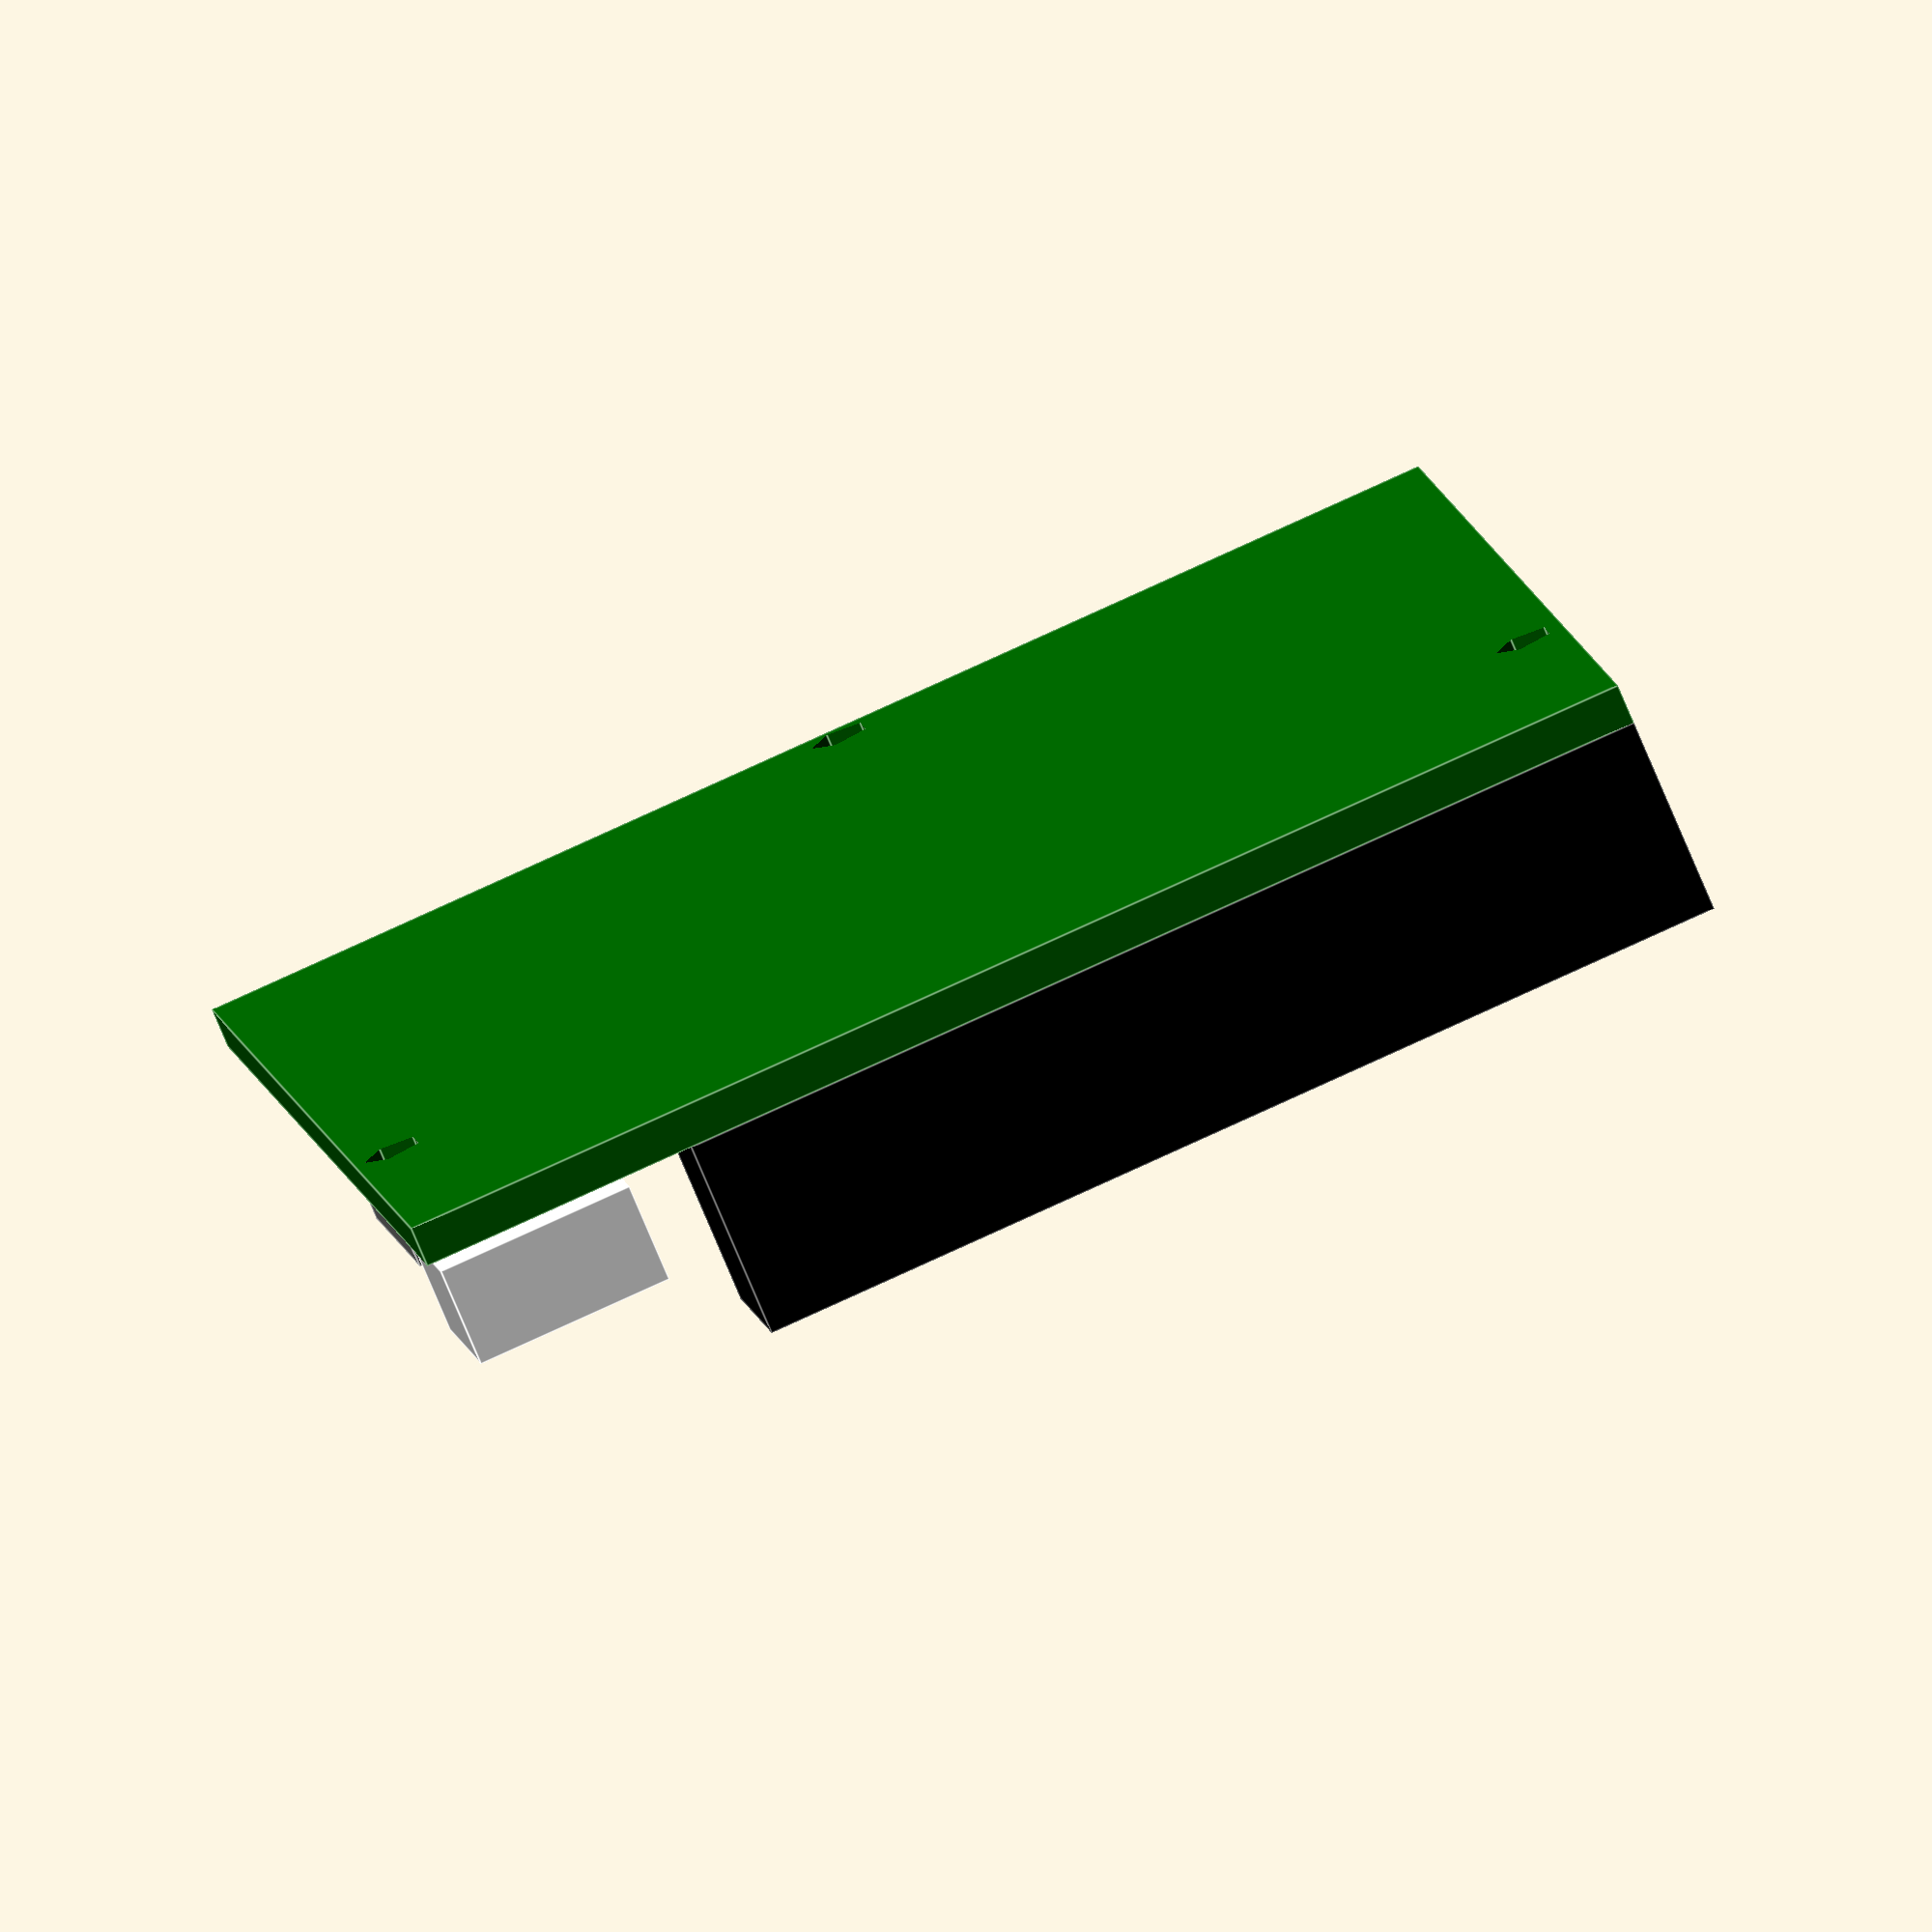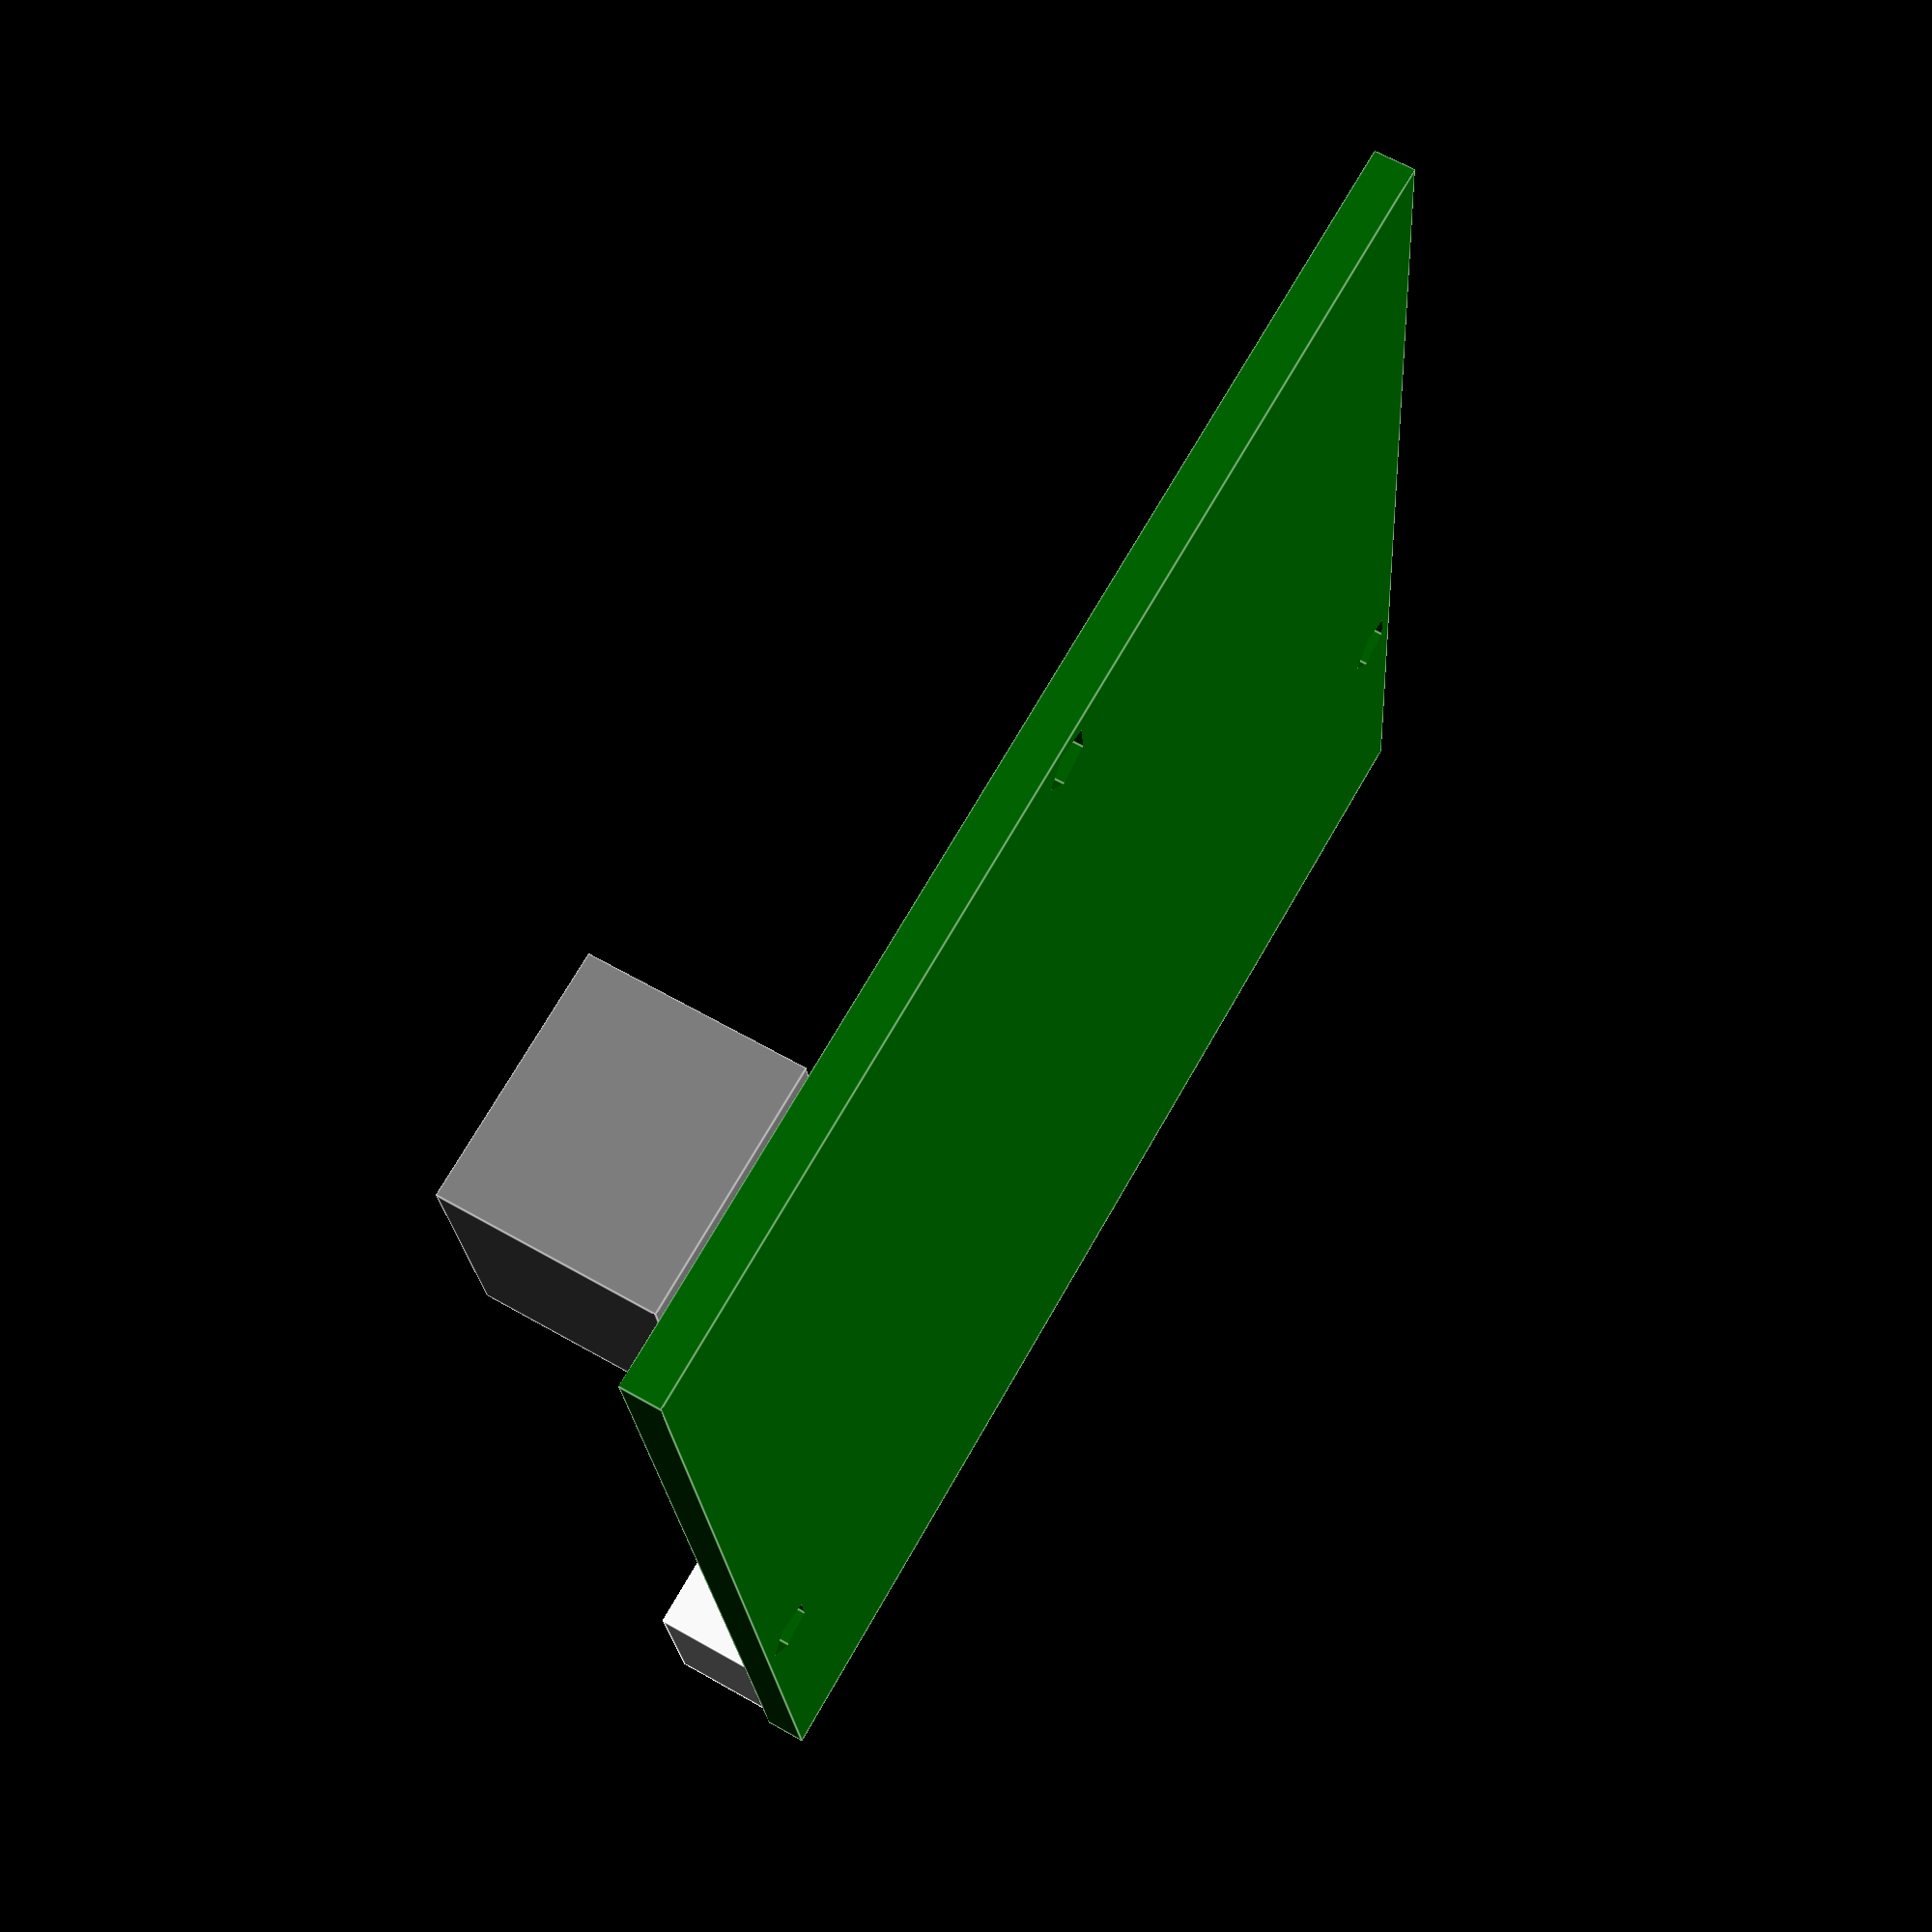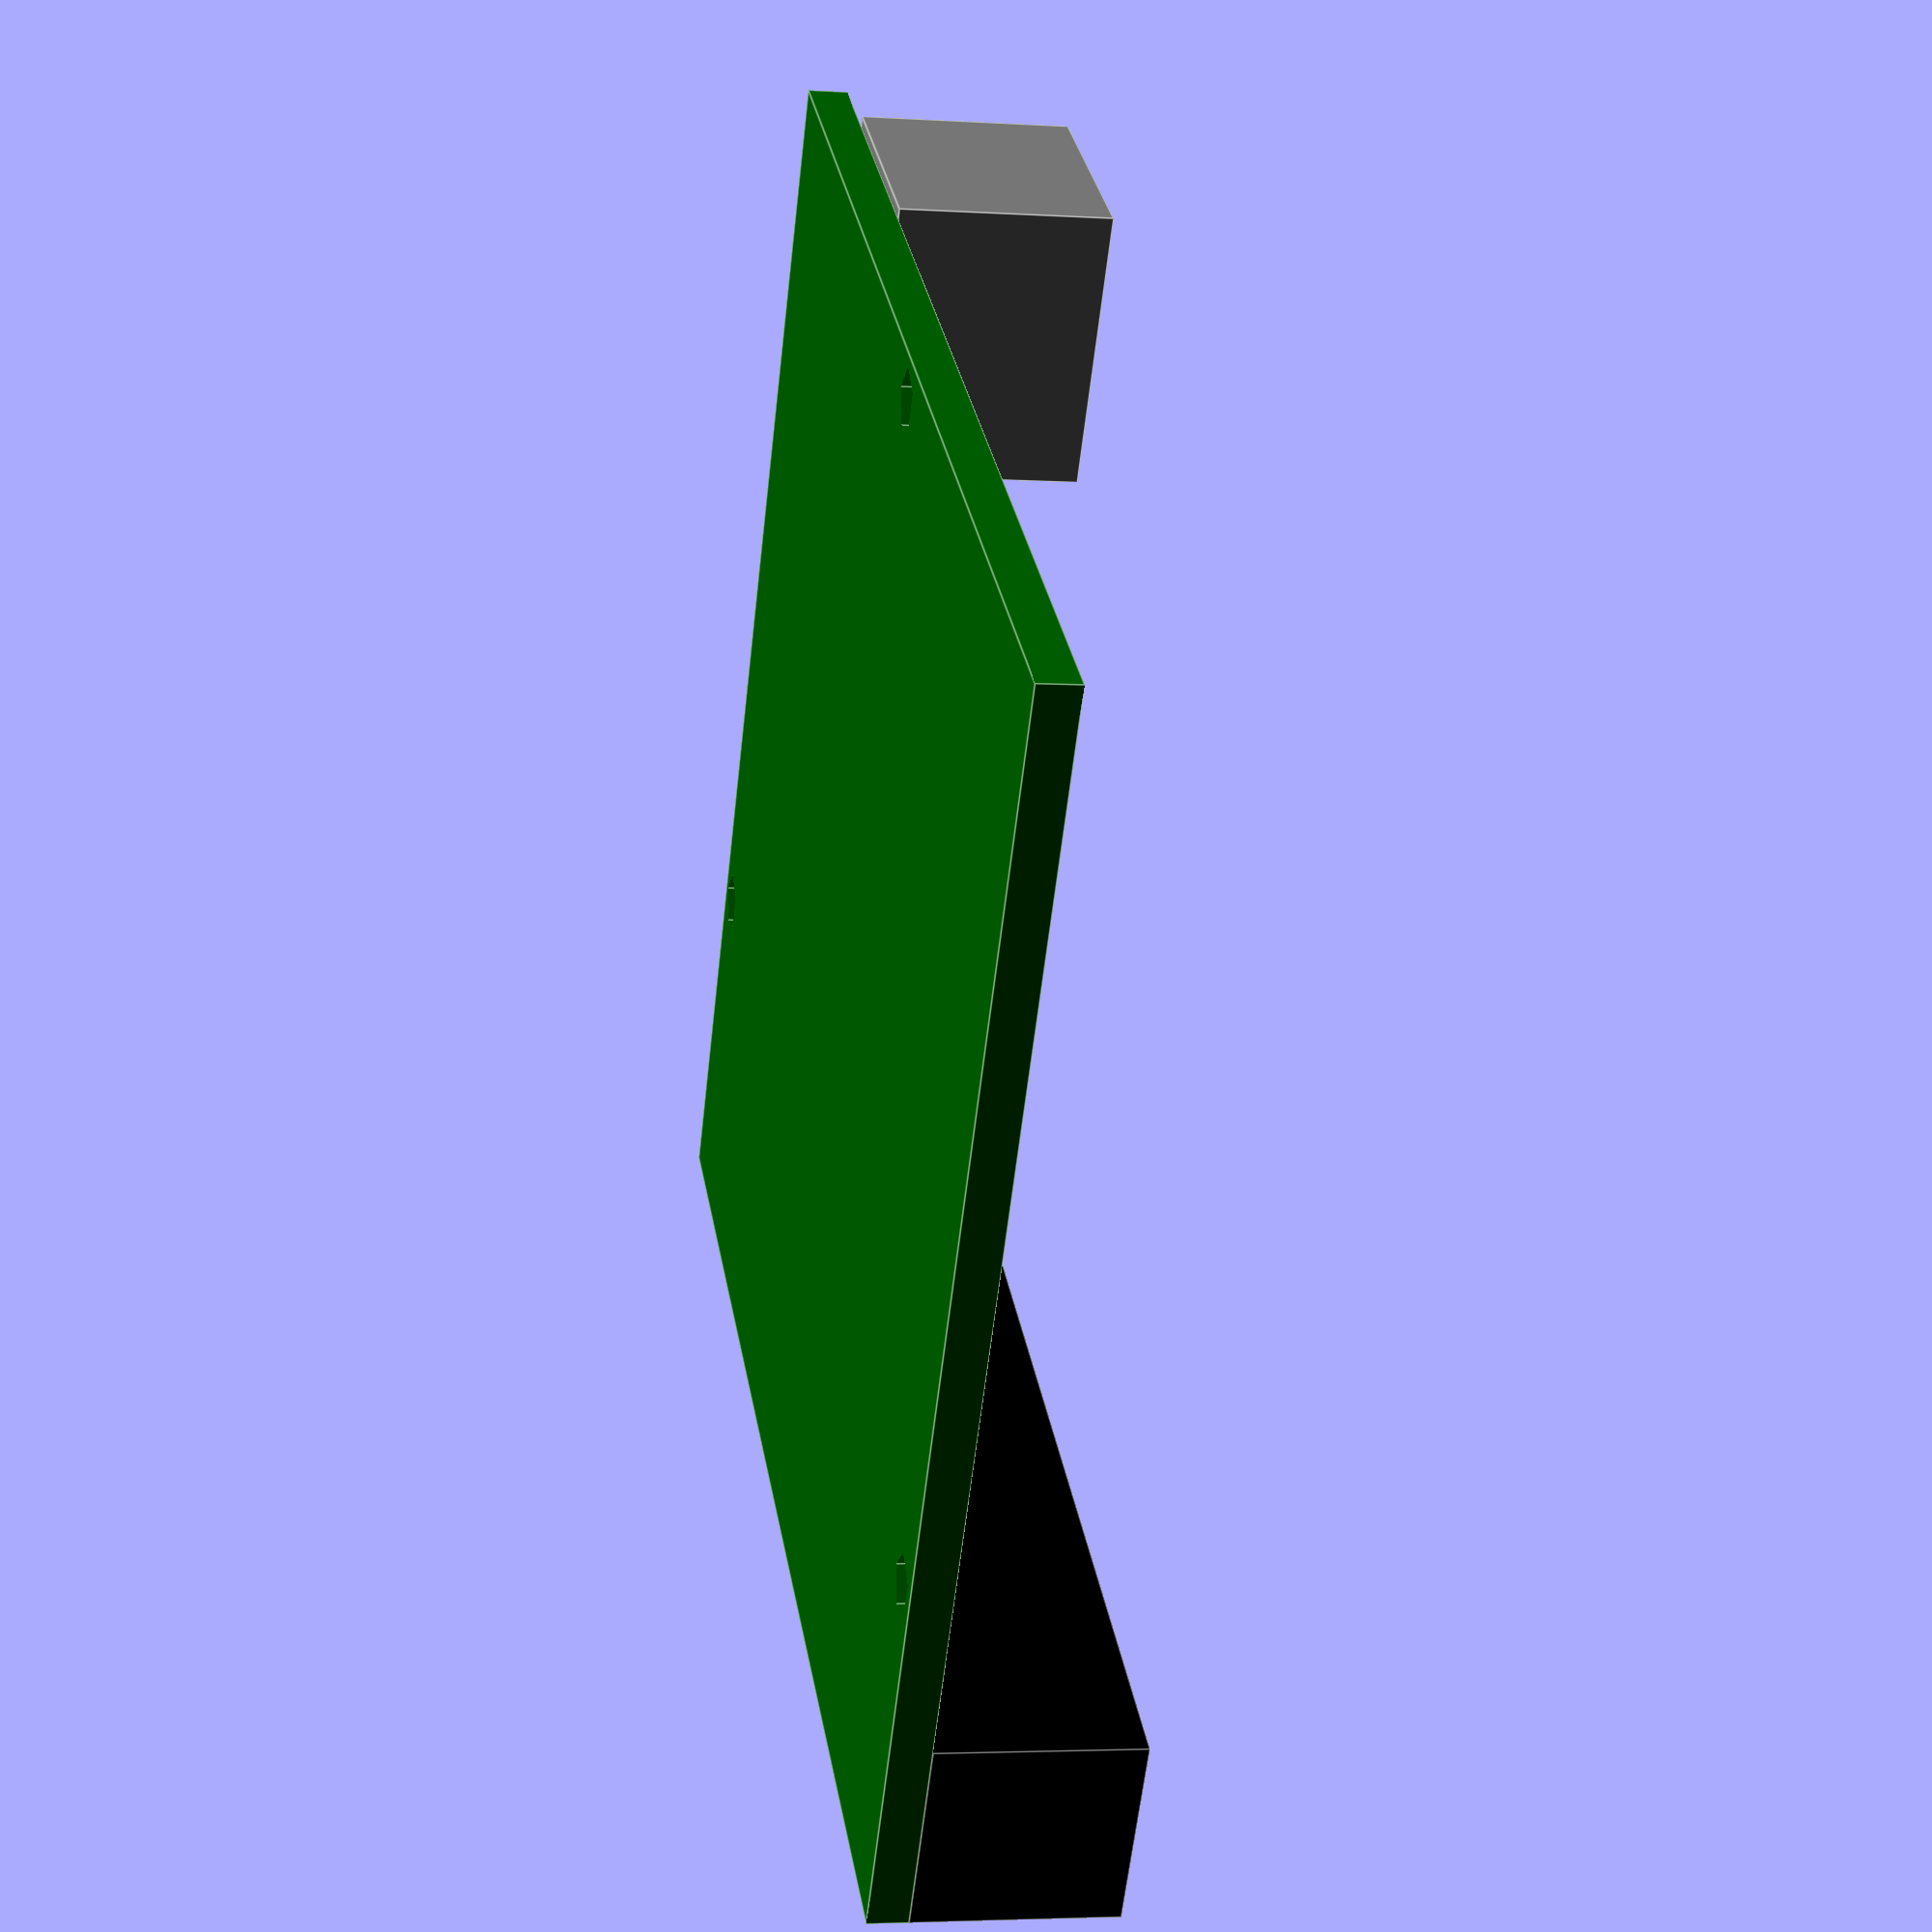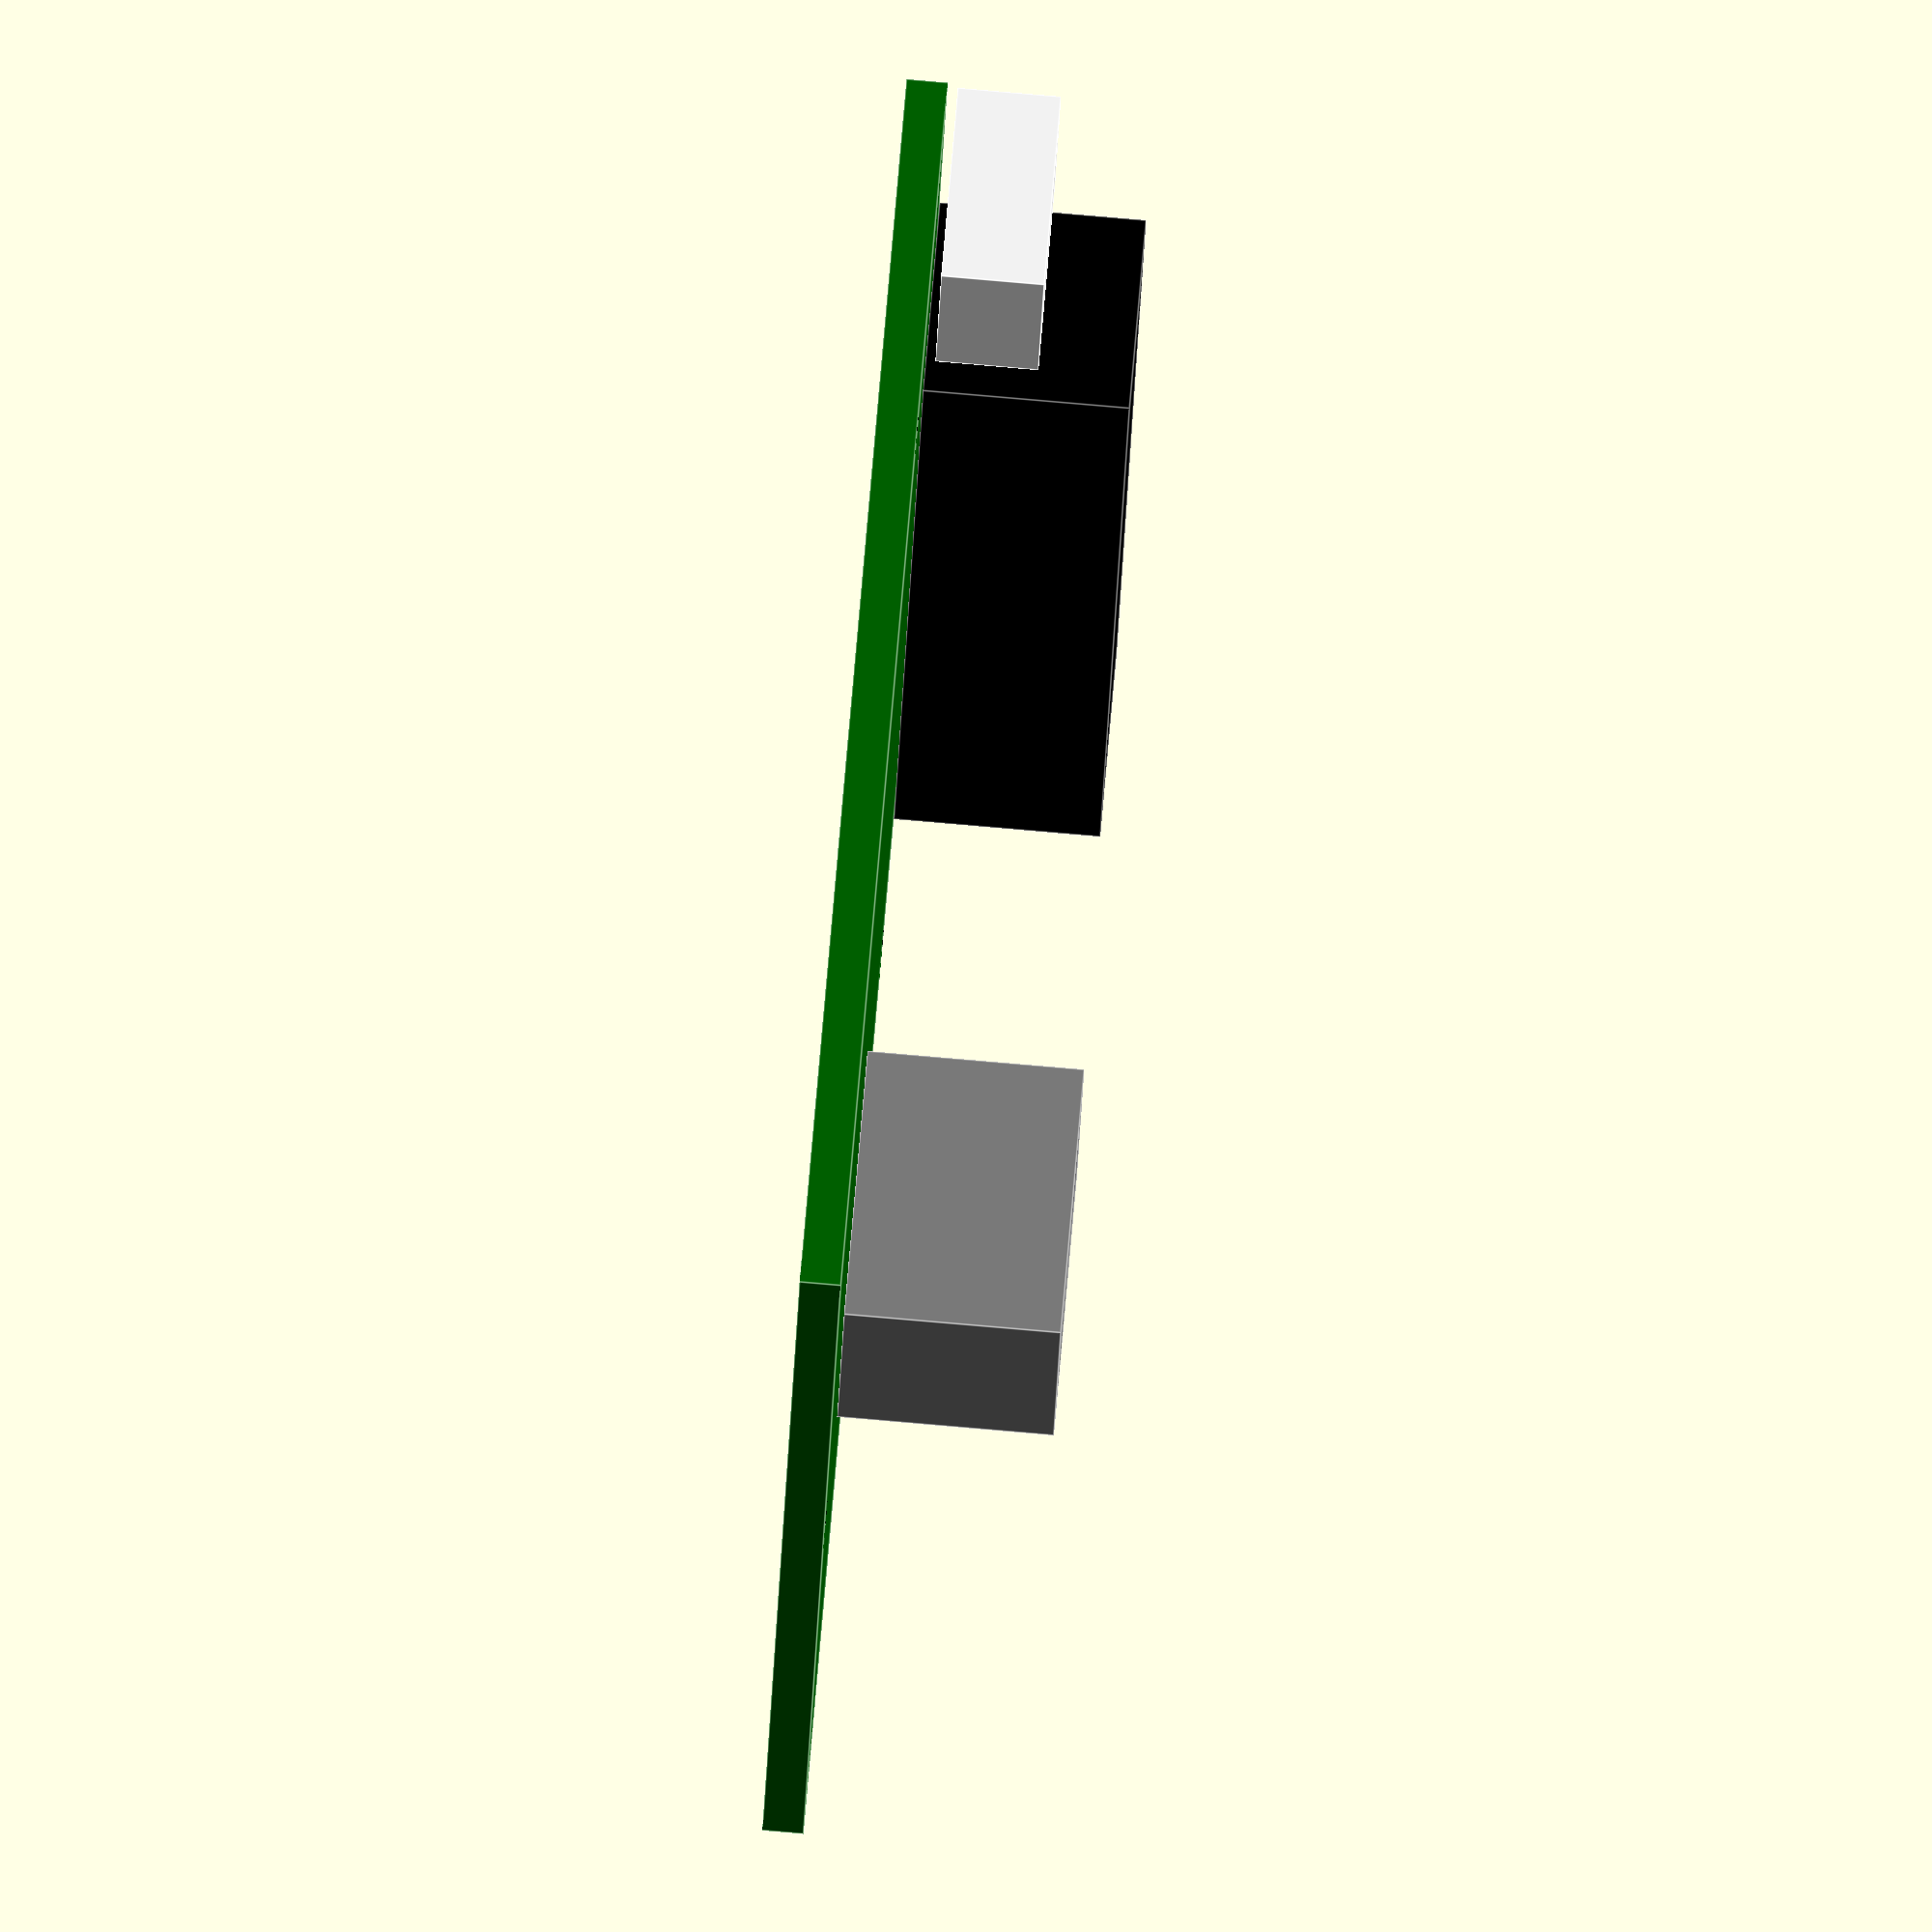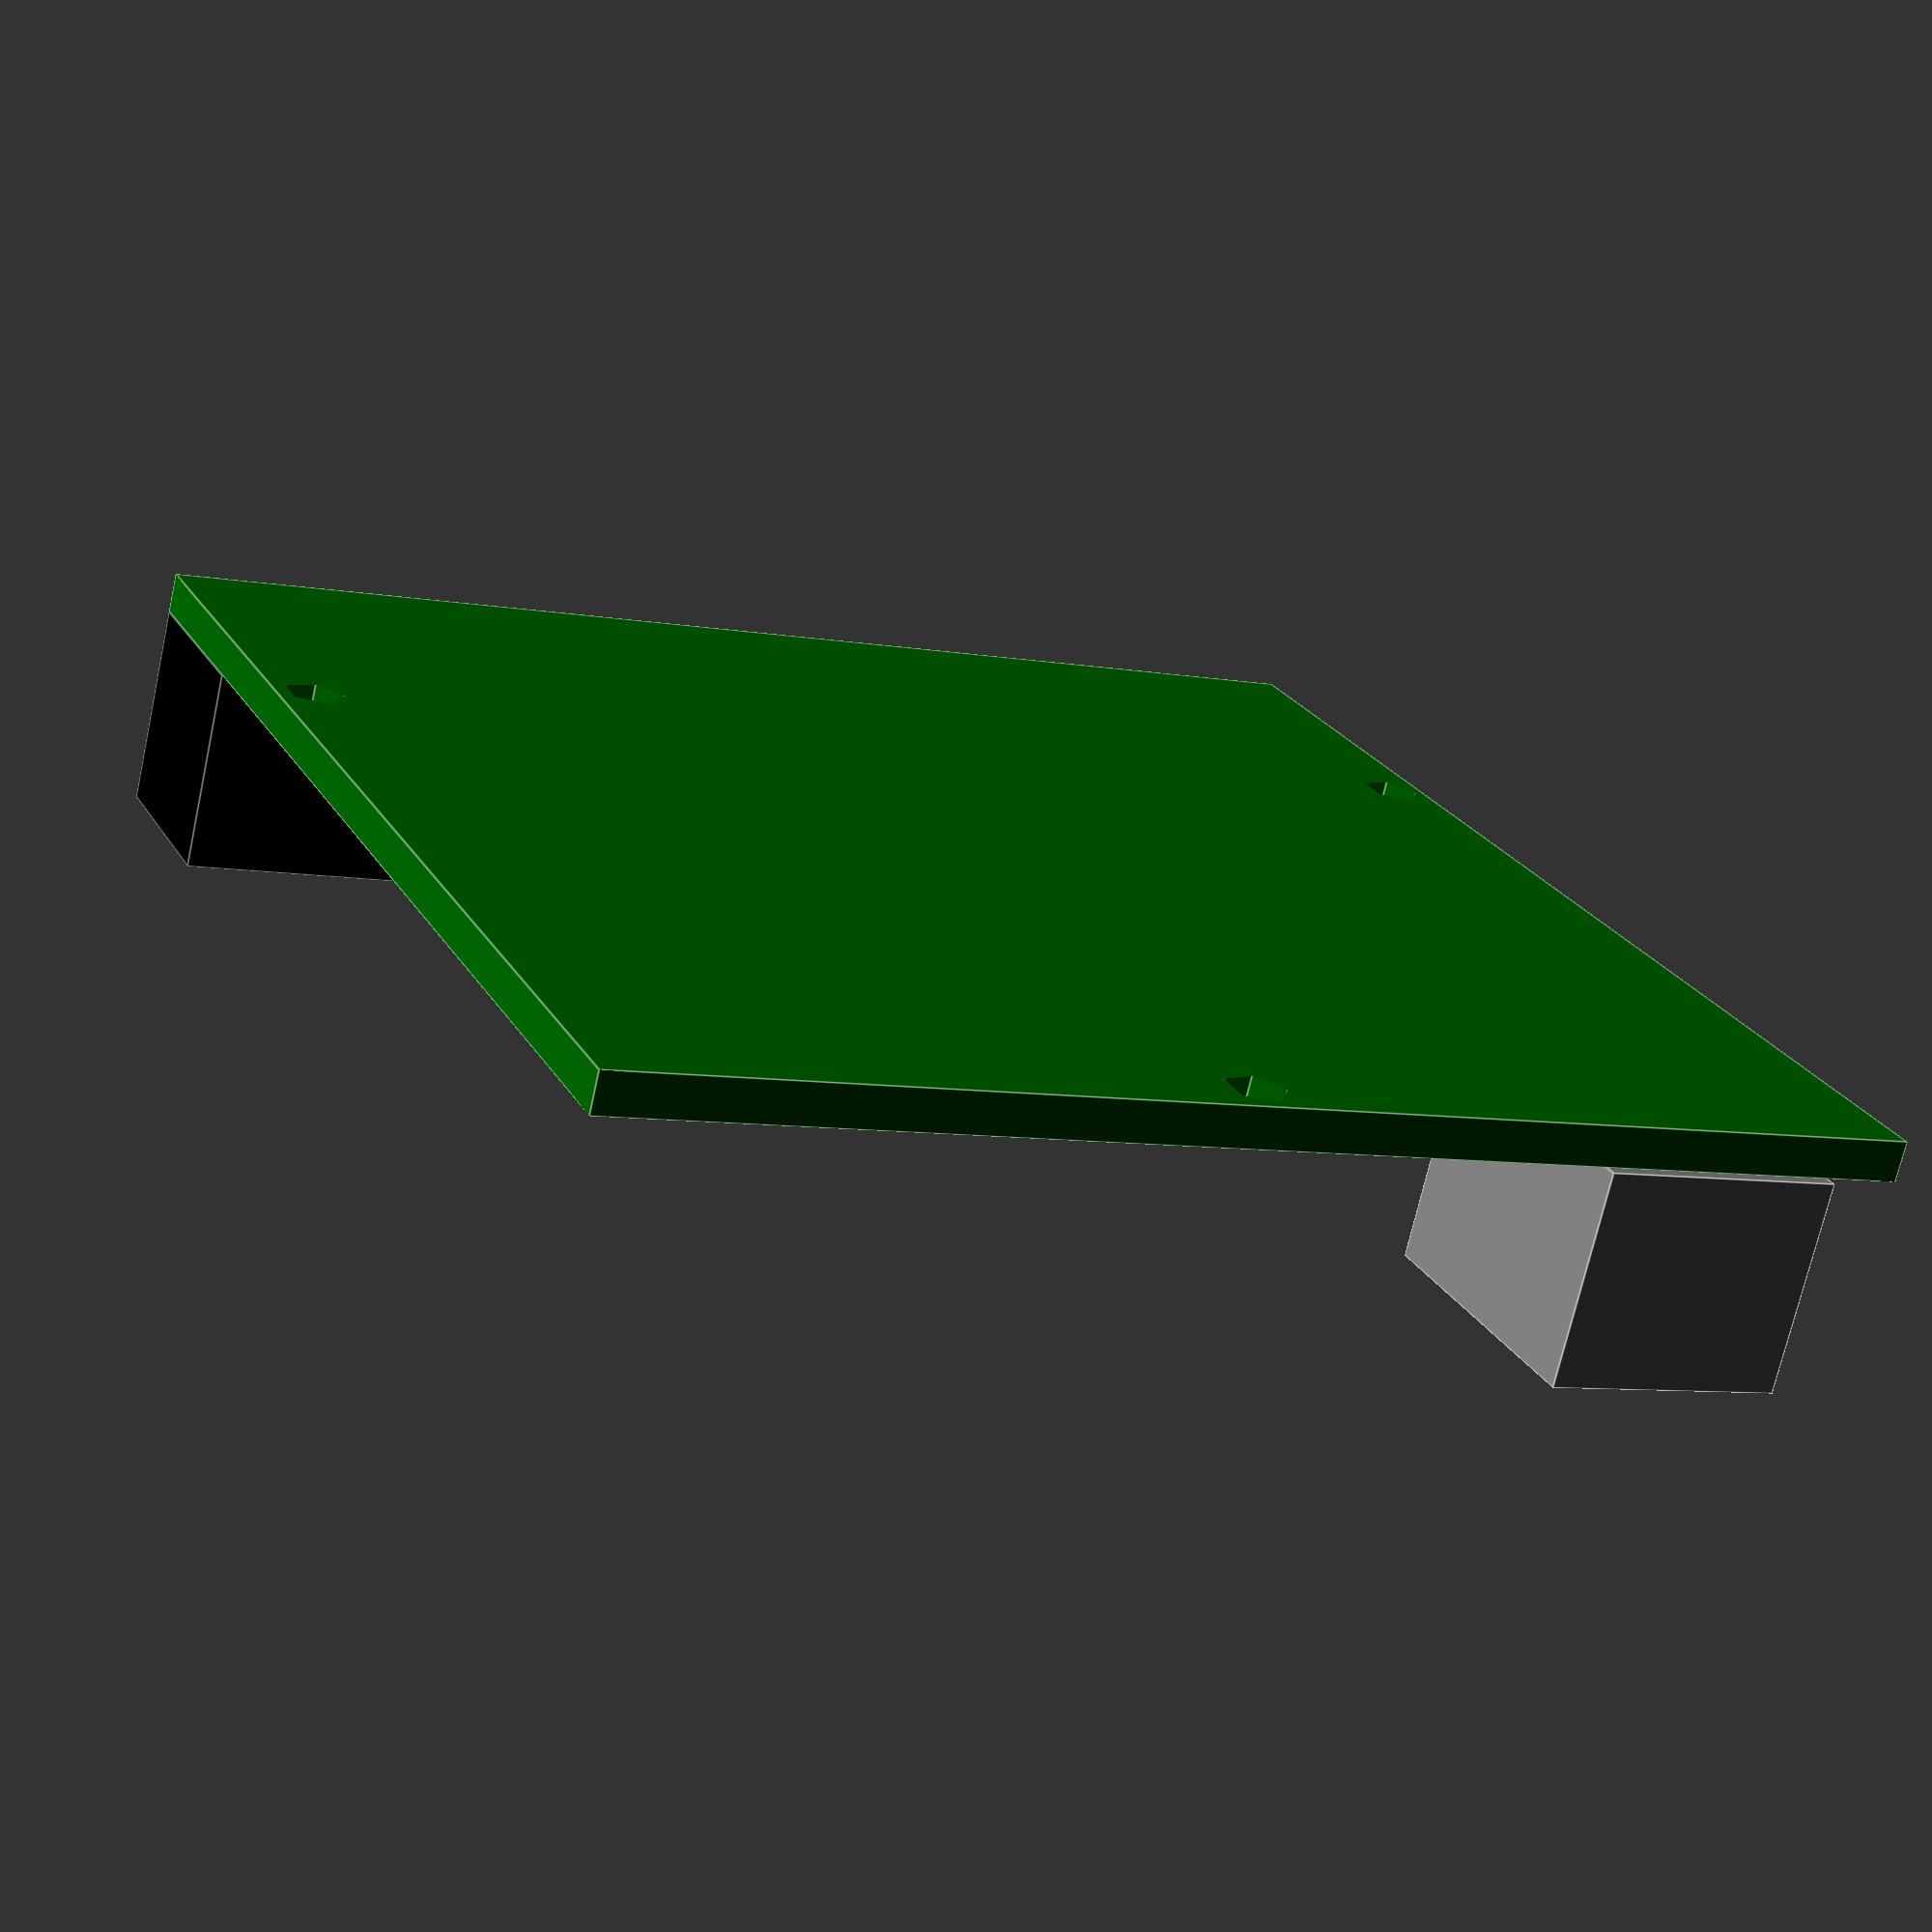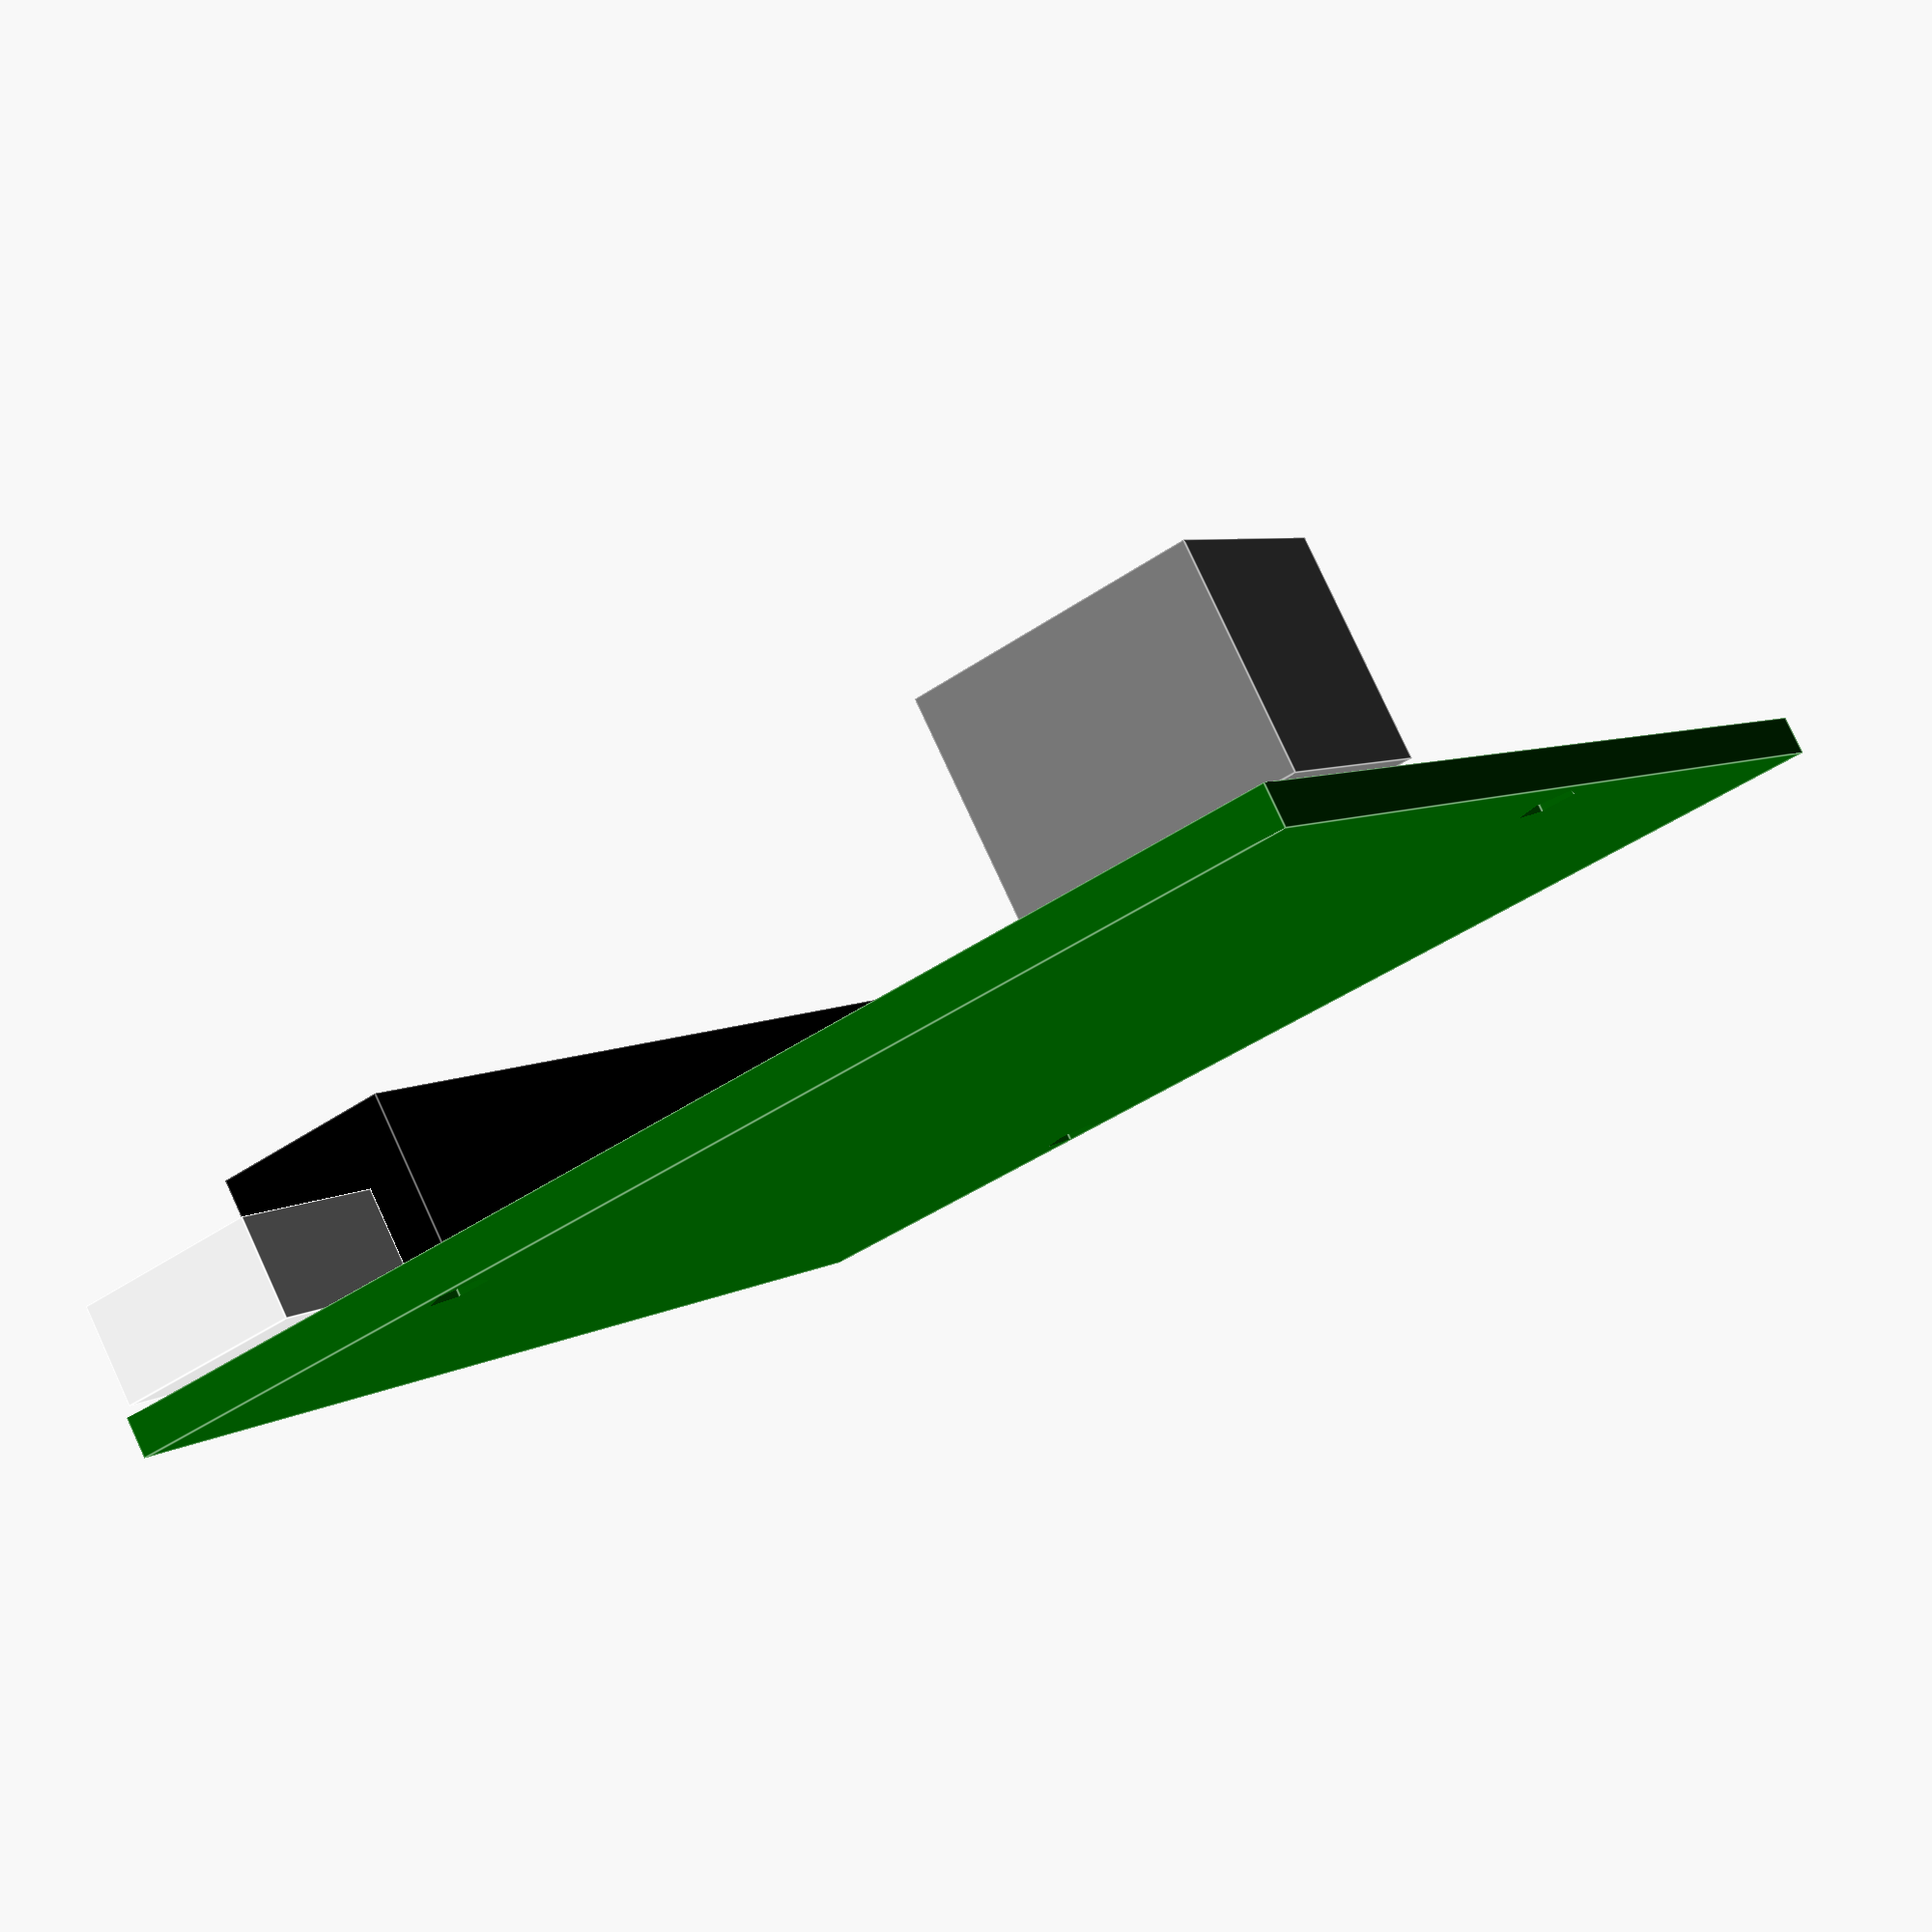
<openscad>
module gw_pos() {
    translate([-14.4, 190, 0]) children();
}

module gw_holes() {
    /*
    for (y = [-1, 1]) {
        for (x = [-1, 1]) {
            translate([x*34.5, y*16.2]) children();
        }
    }
    */
    
    translate([-1, 30]) children();
    translate([30.0, -14]) children();
    translate([-30.0, -14]) children();
}

module gw() {
    translate([0, 0, 6]) {
        color("darkgreen") difference() {
            cube([64, 64, 2], center=true);
            gw_holes() cylinder(d=3, h=10, center=true);
        }
        color("black") translate([-7, -27, 6]) cube([50, 10, 10], center=true);
        color("white") translate([26.5, -27, 4]) cube([10, 10, 5], center=true);
        color("grey") translate([22.7, 25, 6.5]) cube([12, 14, 10.5], center=true);
    }
}


gw();
</openscad>
<views>
elev=76.7 azim=9.4 roll=202.8 proj=o view=edges
elev=116.5 azim=186.5 roll=60.0 proj=p view=edges
elev=183.5 azim=145.6 roll=281.6 proj=p view=edges
elev=95.3 azim=109.2 roll=265.1 proj=o view=edges
elev=251.6 azim=24.0 roll=12.6 proj=p view=edges
elev=278.7 azim=301.1 roll=155.2 proj=p view=edges
</views>
